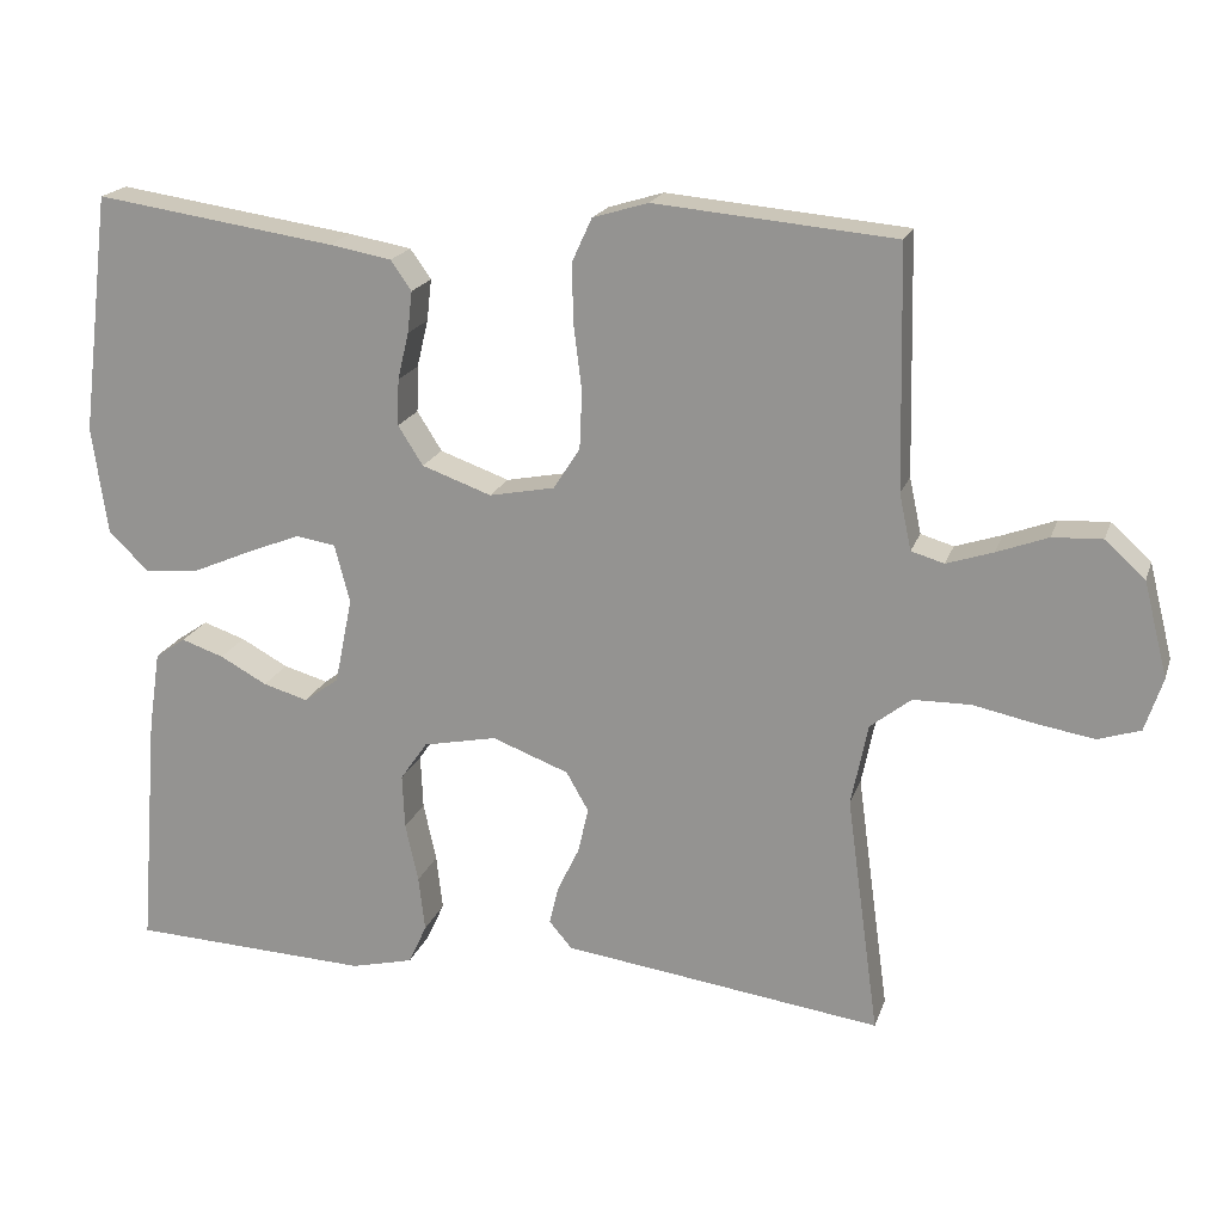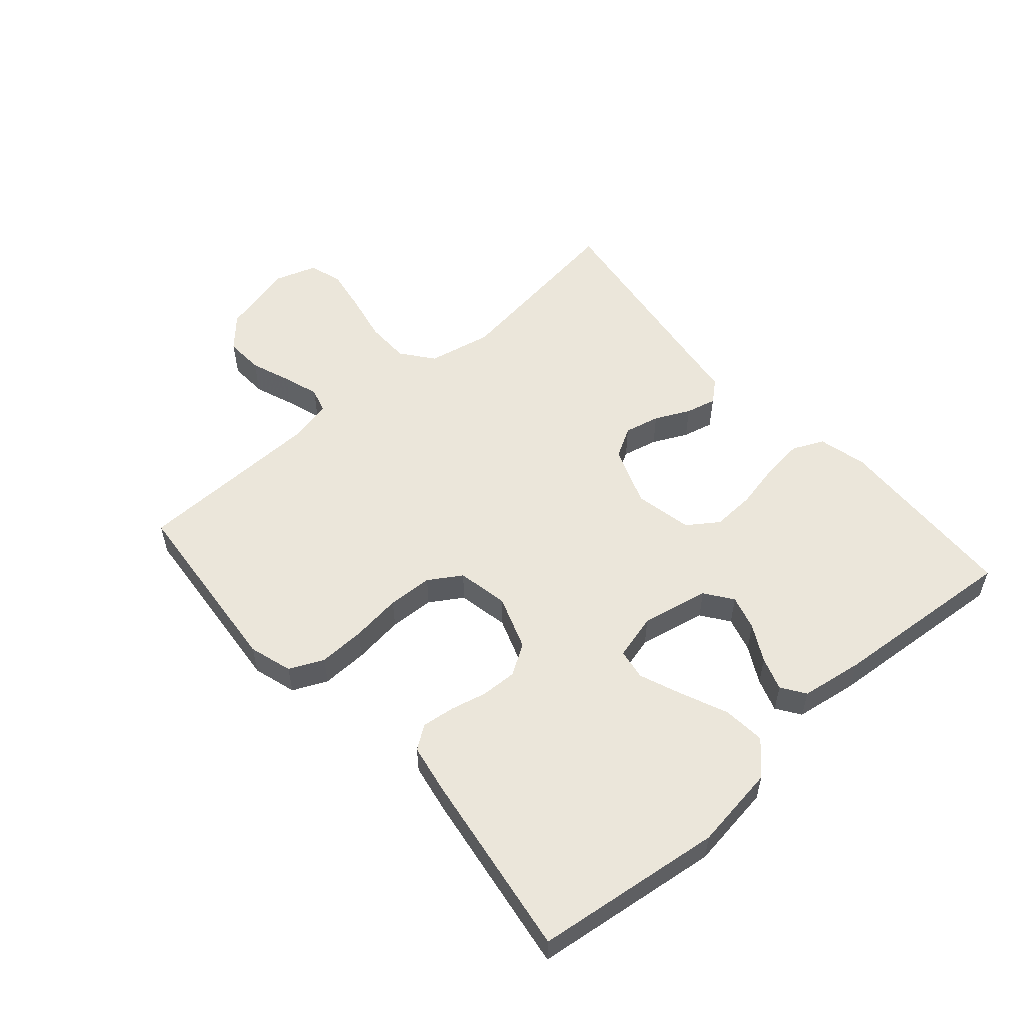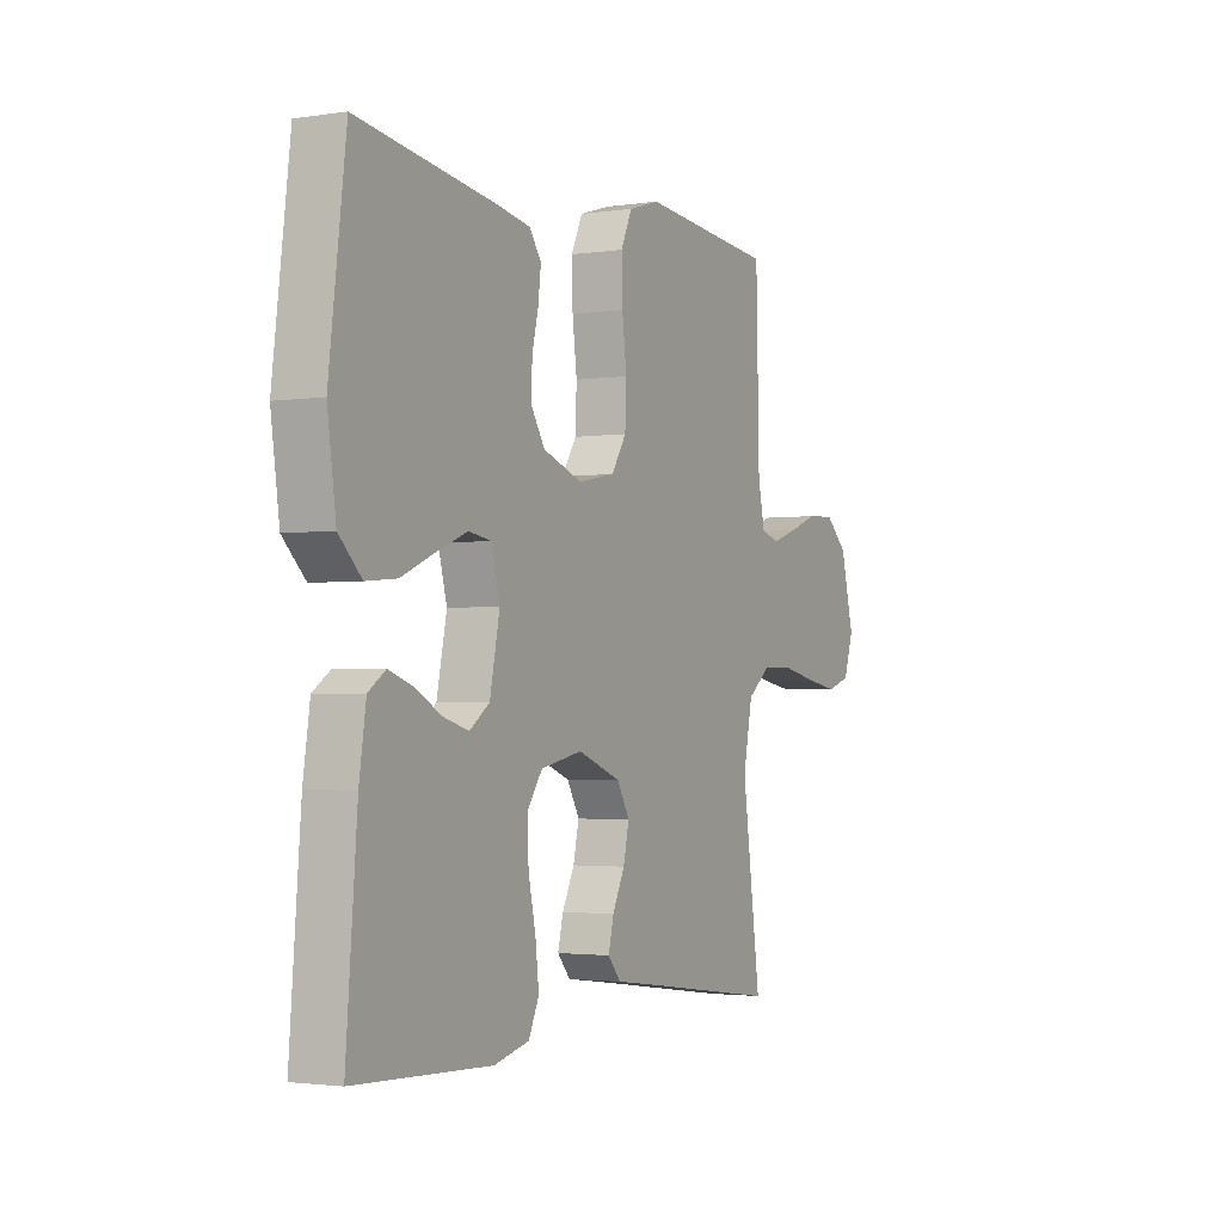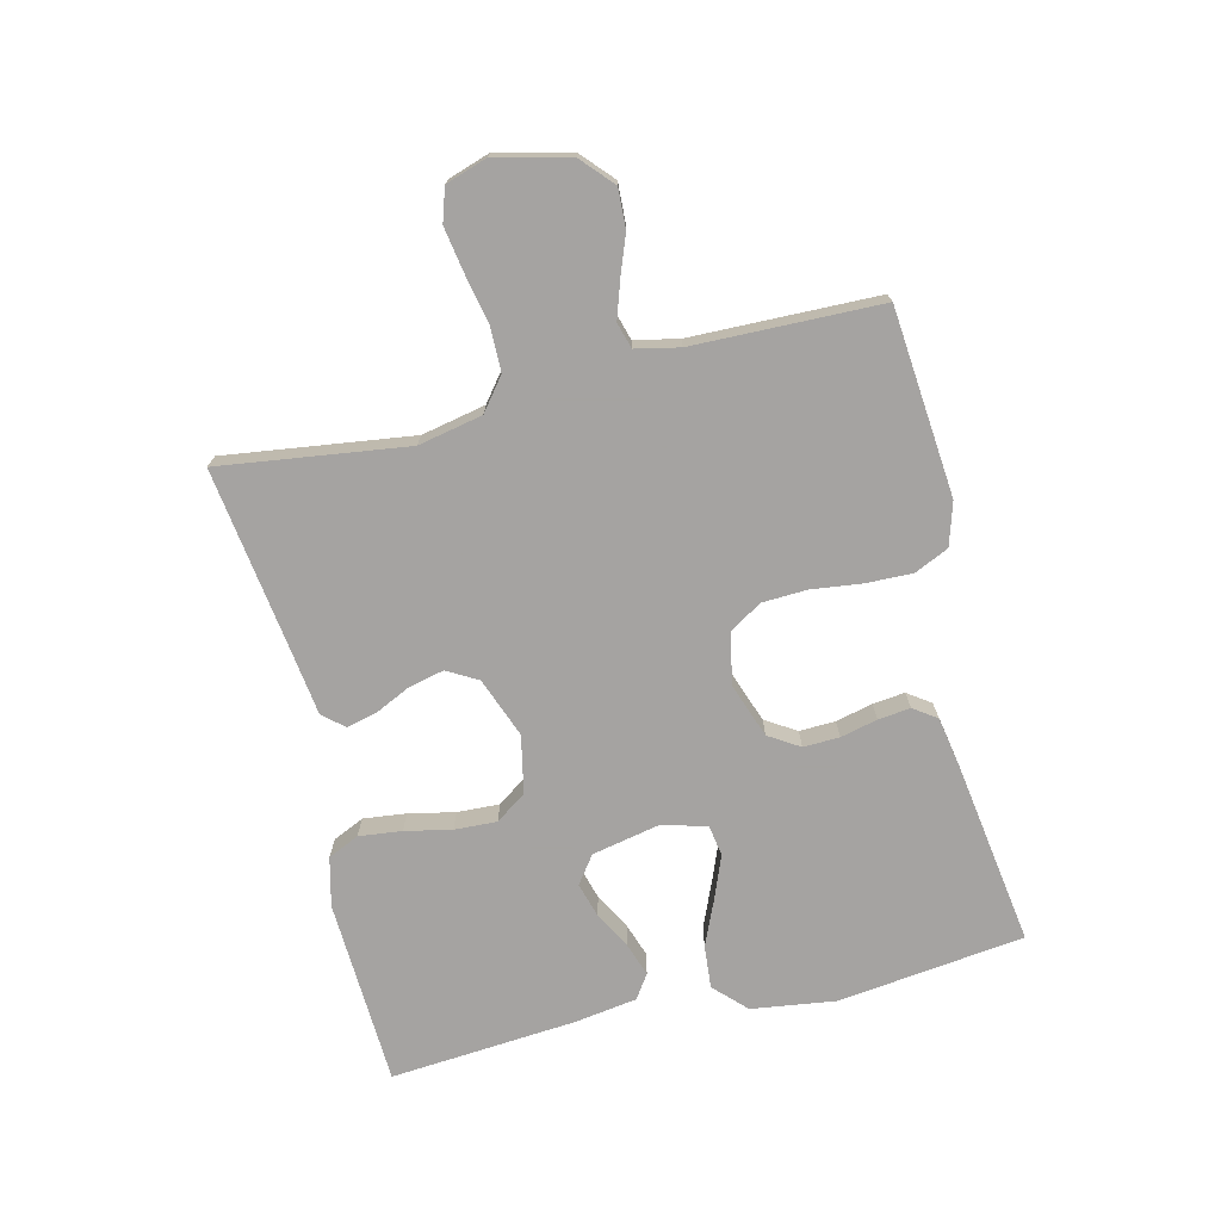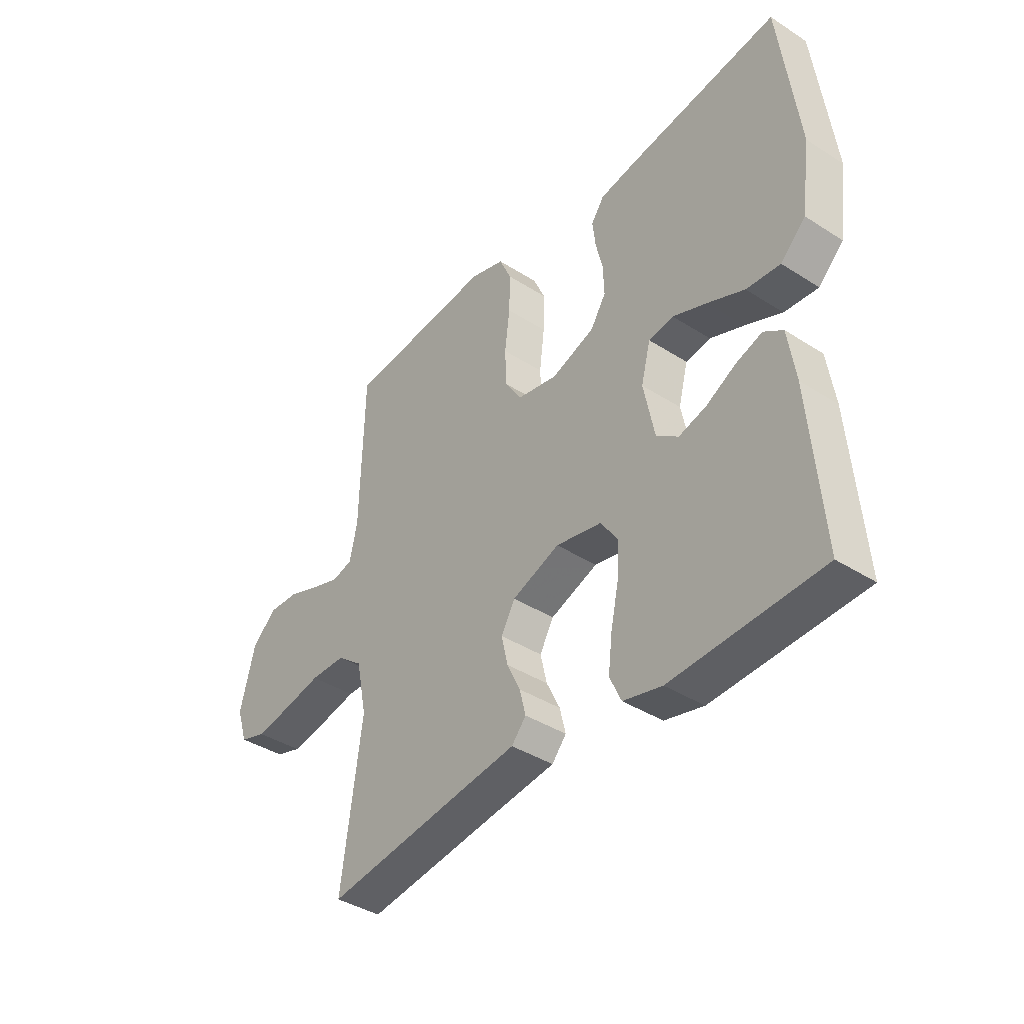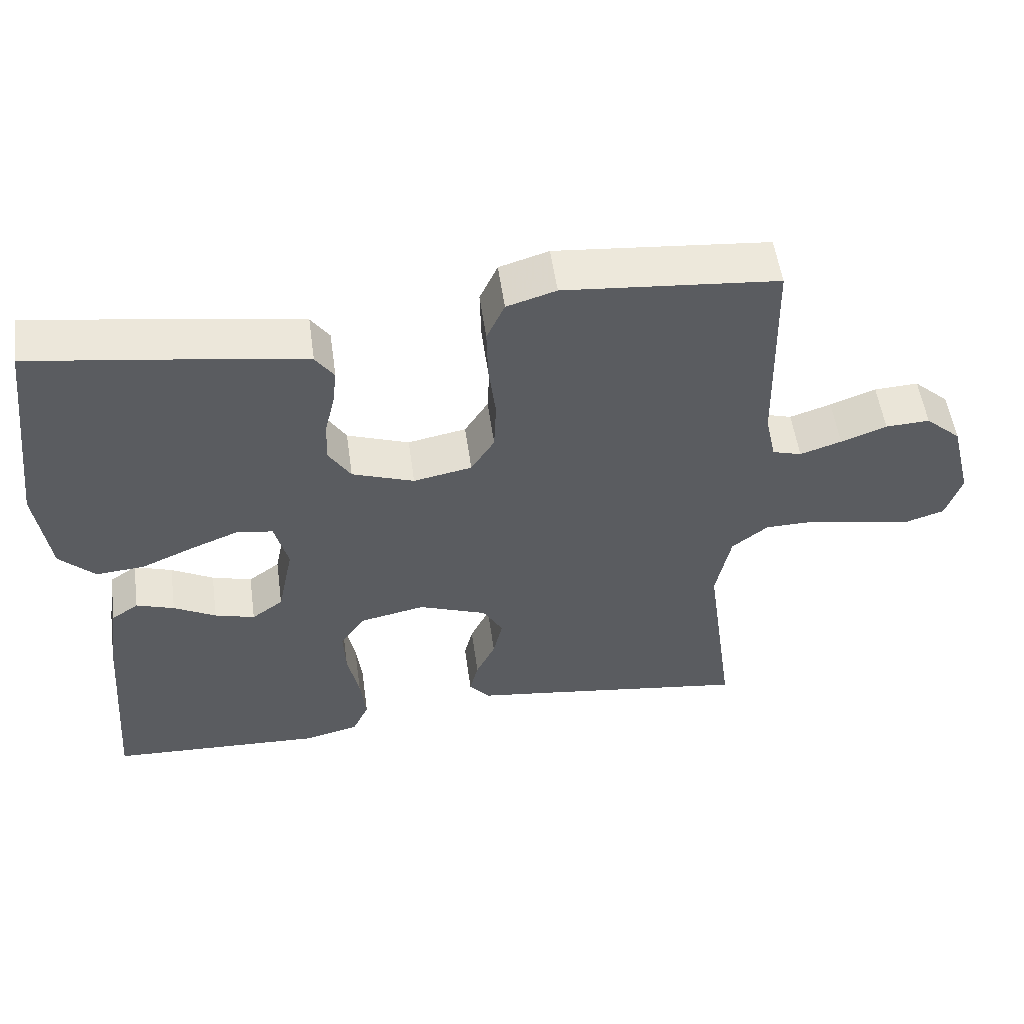
<metadata>
{"format":"obj","ext":"obj","renderer":"f3d","projection":"perspective","resolution":1024,"background":"white","views":[{"elev":19.1,"azim":-164.1,"up":"+Z"},{"elev":54.8,"azim":48.8,"up":"+Y"},{"elev":-2.3,"azim":118.0,"up":"+Z"},{"elev":-73.1,"azim":-76.3,"up":"+Y"},{"elev":-39.6,"azim":51.5,"up":"+Z"},{"elev":53.7,"azim":172.1,"up":"+Z"}]}
</metadata>
<code>
v 0.5 0.07 -0.5
v 0.2 0.07 -0.513
v 0.122 0.07 -0.494
v 0.099 0.07 -0.444
v 0.107 0.07 -0.375
v 0.123 0.07 -0.301
v 0.126 0.07 -0.233
v 0.092 0.07 -0.184
v 0 0.07 -0.165
v -0.096 0.07 -0.201
v -0.124 0.07 -0.25
v -0.111 0.07 -0.307
v -0.084 0.07 -0.363
v -0.072 0.07 -0.412
v -0.101 0.07 -0.446
v -0.2 0.07 -0.459
v -0.5 0.07 -0.5
v -0.459 0.07 -0.2
v -0.48 0.07 -0.097
v -0.531 0.07 -0.057
v -0.603 0.07 -0.056
v -0.68 0.07 -0.072
v -0.752 0.07 -0.084
v -0.805 0.07 -0.067
v -0.827 0.07 0
v -0.797 0.07 0.119
v -0.747 0.07 0.164
v -0.685 0.07 0.161
v -0.621 0.07 0.137
v -0.563 0.07 0.118
v -0.522 0.07 0.13
v -0.507 0.07 0.2
v -0.5 0.07 0.5
v -0.2 0.07 0.527
v -0.131 0.07 0.506
v -0.106 0.07 0.451
v -0.108 0.07 0.377
v -0.118 0.07 0.296
v -0.115 0.07 0.224
v -0.082 0.07 0.172
v 0 0.07 0.156
v 0.087 0.07 0.187
v 0.118 0.07 0.236
v 0.116 0.07 0.294
v 0.102 0.07 0.353
v 0.096 0.07 0.405
v 0.122 0.07 0.442
v 0.2 0.07 0.456
v 0.5 0.07 0.5
v 0.537 0.07 0.2
v 0.518 0.07 0.065
v 0.468 0.07 0.016
v 0.4 0.07 0.022
v 0.326 0.07 0.054
v 0.258 0.07 0.081
v 0.208 0.07 0.073
v 0.189 0.07 0
v 0.211 0.07 -0.108
v 0.255 0.07 -0.14
v 0.311 0.07 -0.124
v 0.37 0.07 -0.092
v 0.423 0.07 -0.074
v 0.461 0.07 -0.1
v 0.476 0.07 -0.2
v 0.5 0 -0.5
v 0.2 0 -0.513
v 0.122 0 -0.494
v 0.099 0 -0.444
v 0.107 0 -0.375
v 0.123 0 -0.301
v 0.126 0 -0.233
v 0.092 0 -0.184
v 0 0 -0.165
v -0.096 0 -0.201
v -0.124 0 -0.25
v -0.111 0 -0.307
v -0.084 0 -0.363
v -0.072 0 -0.412
v -0.101 0 -0.446
v -0.2 0 -0.459
v -0.5 0 -0.5
v -0.459 0 -0.2
v -0.48 0 -0.097
v -0.531 0 -0.057
v -0.603 0 -0.056
v -0.68 0 -0.072
v -0.752 0 -0.084
v -0.805 0 -0.067
v -0.827 0 0
v -0.797 0 0.119
v -0.747 0 0.164
v -0.685 0 0.161
v -0.621 0 0.137
v -0.563 0 0.118
v -0.522 0 0.13
v -0.507 0 0.2
v -0.5 0 0.5
v -0.2 0 0.527
v -0.131 0 0.506
v -0.106 0 0.451
v -0.108 0 0.377
v -0.118 0 0.296
v -0.115 0 0.224
v -0.082 0 0.172
v 0 0 0.156
v 0.087 0 0.187
v 0.118 0 0.236
v 0.116 0 0.294
v 0.102 0 0.353
v 0.096 0 0.405
v 0.122 0 0.442
v 0.2 0 0.456
v 0.5 0 0.5
v 0.537 0 0.2
v 0.518 0 0.065
v 0.468 0 0.016
v 0.4 0 0.022
v 0.326 0 0.054
v 0.258 0 0.081
v 0.208 0 0.073
v 0.189 0 0
v 0.211 0 -0.108
v 0.255 0 -0.14
v 0.311 0 -0.124
v 0.37 0 -0.092
v 0.423 0 -0.074
v 0.461 0 -0.1
v 0.476 0 -0.2
f 60 61 62 63
f 59 60 63 64
f 51 52 53 54
f 51 54 55
f 50 51 55
f 49 50 55 56
f 47 48 49 56
f 44 45 46 47
f 43 44 47 56
f 35 36 37 38
f 35 38 39
f 32 33 34 35
f 31 32 35 39
f 30 31 39 40
f 26 27 28 29
f 26 29 30
f 25 26 30
f 21 22 23 24
f 21 24 25 30
f 16 17 18
f 16 18 19
f 15 16 19
f 12 13 14 15
f 11 12 15 19
f 10 11 19 20
f 3 4 5 6
f 3 6 7
f 2 3 7
f 59 64 1 2
f 58 59 2 7
f 57 58 7 8
f 42 43 56 57
f 41 42 57 8
f 40 41 8 9
f 20 21 30 40
f 9 10 20 40
f 127 126 125 124
f 128 127 124 123
f 118 117 116 115
f 119 118 115
f 119 115 114
f 120 119 114 113
f 120 113 112 111
f 111 110 109 108
f 120 111 108 107
f 102 101 100 99
f 103 102 99
f 99 98 97 96
f 103 99 96 95
f 104 103 95 94
f 93 92 91 90
f 94 93 90
f 94 90 89
f 88 87 86 85
f 94 89 88 85
f 82 81 80
f 83 82 80
f 83 80 79
f 79 78 77 76
f 83 79 76 75
f 84 83 75 74
f 70 69 68 67
f 71 70 67
f 71 67 66
f 66 65 128 123
f 71 66 123 122
f 72 71 122 121
f 121 120 107 106
f 72 121 106 105
f 73 72 105 104
f 104 94 85 84
f 104 84 74 73
f 1 65 66 2
f 2 66 67 3
f 3 67 68 4
f 4 68 69 5
f 5 69 70 6
f 6 70 71 7
f 7 71 72 8
f 8 72 73 9
f 9 73 74 10
f 10 74 75 11
f 11 75 76 12
f 12 76 77 13
f 13 77 78 14
f 14 78 79 15
f 15 79 80 16
f 16 80 81 17
f 17 81 82 18
f 18 82 83 19
f 19 83 84 20
f 20 84 85 21
f 21 85 86 22
f 22 86 87 23
f 23 87 88 24
f 24 88 89 25
f 25 89 90 26
f 26 90 91 27
f 27 91 92 28
f 28 92 93 29
f 29 93 94 30
f 30 94 95 31
f 31 95 96 32
f 32 96 97 33
f 33 97 98 34
f 34 98 99 35
f 35 99 100 36
f 36 100 101 37
f 37 101 102 38
f 38 102 103 39
f 39 103 104 40
f 40 104 105 41
f 41 105 106 42
f 42 106 107 43
f 43 107 108 44
f 44 108 109 45
f 45 109 110 46
f 46 110 111 47
f 47 111 112 48
f 48 112 113 49
f 49 113 114 50
f 50 114 115 51
f 51 115 116 52
f 52 116 117 53
f 53 117 118 54
f 54 118 119 55
f 55 119 120 56
f 56 120 121 57
f 57 121 122 58
f 58 122 123 59
f 59 123 124 60
f 60 124 125 61
f 61 125 126 62
f 62 126 127 63
f 63 127 128 64
f 64 128 65 1

</code>
